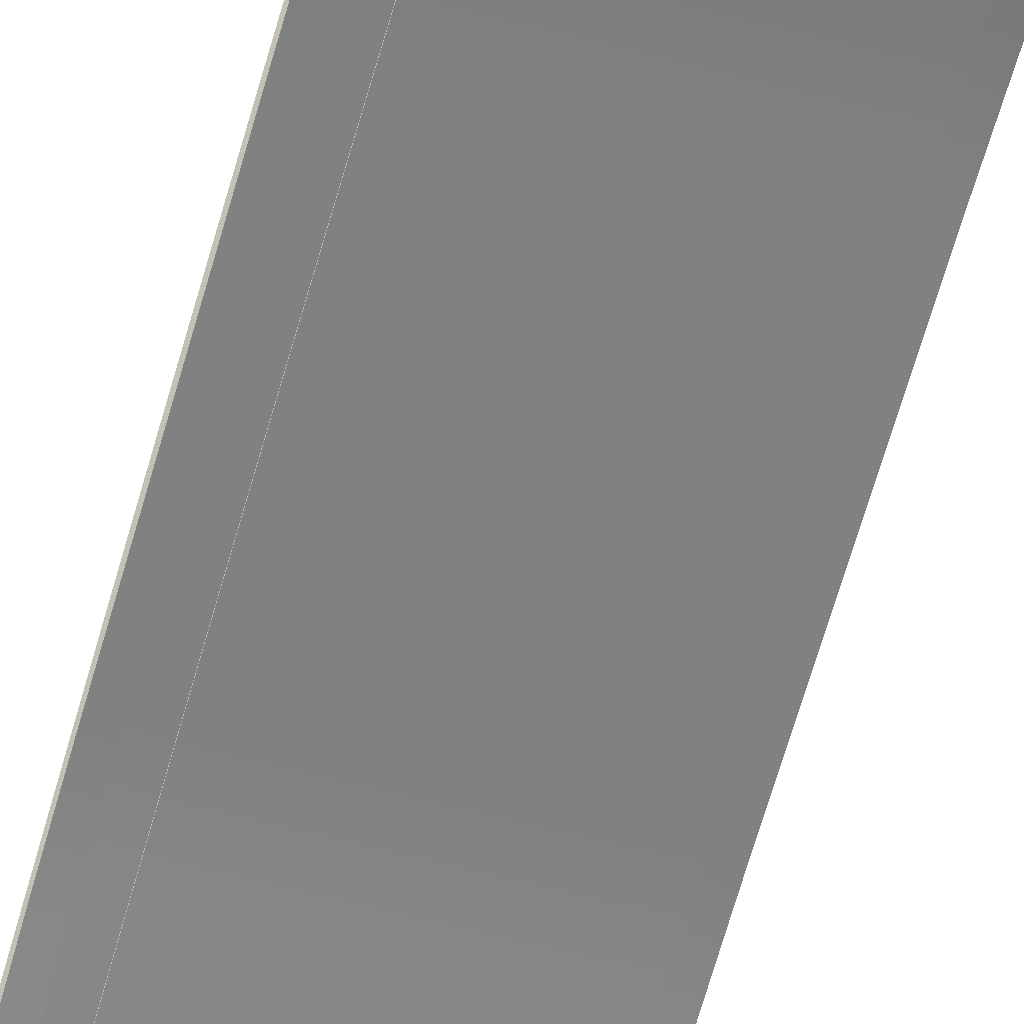
<metadata>
{"format":"obj","ext":"obj","renderer":"f3d","projection":"perspective","resolution":1024,"background":"white","views":[{"elev":-60.5,"azim":-15.2,"up":"+Y"}]}
</metadata>
<code>
v 11.43 -0.4426 39
v 11.43 1.522 39
v 11.43 2.39 32.52
v 11.43 0.318 32.52
v 11.43 2.877 26.02
v 11.43 0.9597 26.02
v 11.43 3.255 19.52
v 11.43 1.659 19.52
v 11.43 3.525 13.02
v 11.43 1.929 13.02
v 11.43 3.687 6.511
v 11.43 1.936 6.511
v 11.43 3.741 6.398e-05
v 11.43 1.936 6.398e-05
v 11.43 3.687 -6.511
v 11.43 1.936 -6.511
v 11.43 3.525 -13.02
v 11.43 1.929 -13.02
v 11.43 3.255 -19.52
v 11.43 1.659 -19.52
v 11.43 2.877 -26.02
v 11.43 0.9906 -26.02
v 11.43 2.39 -32.52
v 11.43 0.3792 -32.52
v 11.43 1.522 -39
v 11.43 -0.3647 -39
v 11.43 -0.9099 -44.54
v 11.43 0.6757 -44.59
v 11.43 -1.669 -50.07
v 11.43 -0.3013 -50.18
v 11.43 -1.133 -55.1
v 11.43 -2.298 -55
v 11.43 -1.718 -60.05
v 11.43 -2.93 -59.96
v 11.43 -2.056 -65.02
v 11.43 -3.647 -64.95
v 11.43 -2.146 -70.01
v 11.43 -3.741 -69.94
v 11.43 -3.741 -80.01
v 11.43 -2.146 -80.01
v 11.43 1.522 39
v 8.001 1.522 39
v 8.001 2.39 32.52
v 11.43 2.39 32.52
v 8.001 2.877 26.02
v 11.43 2.877 26.02
v 8.001 3.255 19.52
v 11.43 3.255 19.52
v 8.001 3.525 13.02
v 11.43 3.525 13.02
v 8.001 3.687 6.511
v 11.43 3.687 6.511
v 8.001 3.741 6.42e-05
v 11.43 3.741 6.398e-05
v 8.001 3.687 -6.511
v 11.43 3.687 -6.511
v 8.001 3.525 -13.02
v 11.43 3.525 -13.02
v 8.001 3.255 -19.52
v 11.43 3.255 -19.52
v 8.001 2.877 -26.02
v 11.43 2.877 -26.02
v 8.001 2.39 -32.52
v 11.43 2.39 -32.52
v 8.001 1.522 -39
v 11.43 1.522 -39
v 8.001 0.6757 -44.59
v 11.43 0.6757 -44.59
v 8.001 -0.3013 -50.18
v 11.43 -0.3013 -50.18
v 8.001 -1.133 -55.1
v 11.43 -1.133 -55.1
v 8.001 -1.718 -60.05
v 11.43 -1.718 -60.05
v 8.001 -2.056 -65.02
v 11.43 -2.056 -65.02
v 8.001 -2.146 -70.01
v 11.43 -2.146 -70.01
v 11.43 -2.146 -80.01
v 8.001 -2.146 -80.01
v 8.001 1.522 39
v 8.001 1.385 39
v 8.001 2.253 32.52
v 8.001 2.39 32.52
v 8.001 2.739 26.02
v 8.001 2.877 26.02
v 8.001 3.118 19.52
v 8.001 3.255 19.52
v 8.001 3.388 13.02
v 8.001 3.525 13.02
v 8.001 3.55 6.511
v 8.001 3.687 6.511
v 8.001 3.604 6.42e-05
v 8.001 3.741 6.42e-05
v 8.001 3.55 -6.511
v 8.001 3.687 -6.511
v 8.001 3.388 -13.02
v 8.001 3.525 -13.02
v 8.001 3.118 -19.52
v 8.001 3.255 -19.52
v 8.001 2.739 -26.02
v 8.001 2.877 -26.02
v 8.001 2.253 -32.52
v 8.001 2.39 -32.52
v 8.001 1.385 -39
v 8.001 1.522 -39
v 8.001 0.6757 -44.59
v 8.001 0.5385 -44.59
v 8.001 -0.3013 -50.18
v 8.001 -0.4385 -50.18
v 8.001 -1.27 -55.1
v 8.001 -1.133 -55.1
v 8.001 -1.855 -60.05
v 8.001 -1.718 -60.05
v 8.001 -2.193 -65.02
v 8.001 -2.056 -65.02
v 8.001 -2.283 -70.01
v 8.001 -2.146 -70.01
v 8.001 -2.146 -80.01
v 8.001 -2.283 -80.01
v 8.001 1.385 39
v 6.733e-05 1.385 39
v 8.848e-05 2.253 32.52
v 8.001 2.253 32.52
v 8.805e-05 2.739 26.02
v 8.001 2.739 26.02
v 6.604e-05 3.118 19.52
v 8.001 3.118 19.52
v 6.56e-05 3.388 13.02
v 8.001 3.388 13.02
v 6.517e-05 3.55 6.511
v 8.001 3.55 6.511
v 8.632e-05 3.604 8.632e-05
v 8.001 3.604 6.42e-05
v 6.43e-05 3.55 -6.511
v 8.001 3.55 -6.511
v 8.545e-05 3.388 -13.02
v 8.001 3.388 -13.02
v 7.423e-05 3.118 -19.52
v 8.001 3.118 -19.52
v 7.379e-05 2.739 -26.02
v 8.001 2.739 -26.02
v 7.336e-05 2.253 -32.52
v 8.001 2.253 -32.52
v 7.293e-05 1.385 -39
v 8.001 1.385 -39
v 7.256e-05 0.5365 -44.6
v 8.001 0.5385 -44.59
v 6.14e-05 -0.4425 -50.2
v 8.001 -0.4385 -50.18
v 7.186e-05 -1.272 -55.11
v 8.001 -1.27 -55.1
v 8.232e-05 -1.856 -60.05
v 8.001 -1.855 -60.05
v 8.199e-05 -2.193 -65.01
v 8.001 -2.193 -65.02
v 7.087e-05 -2.283 -69.99
v 8.001 -2.283 -70.01
v 8.001 -2.283 -80.01
v 7.02e-05 -2.283 -80.01
v 6.733e-05 1.385 39
v -8.001 1.385 39
v -8.001 2.253 32.52
v 8.848e-05 2.253 32.52
v -8.001 2.739 26.02
v 8.805e-05 2.739 26.02
v -8.001 3.118 19.52
v 6.604e-05 3.118 19.52
v -8.001 3.388 13.02
v 6.56e-05 3.388 13.02
v -8.001 3.55 6.511
v 6.517e-05 3.55 6.511
v -8.001 3.604 6.527e-05
v 8.632e-05 3.604 8.632e-05
v -8.001 3.55 -6.511
v 6.43e-05 3.55 -6.511
v -8.001 3.388 -13.02
v 8.545e-05 3.388 -13.02
v -8.001 3.118 -19.52
v 7.423e-05 3.118 -19.52
v -8.001 2.739 -26.02
v 7.379e-05 2.739 -26.02
v -8 2.253 -32.52
v 7.336e-05 2.253 -32.52
v -8.001 1.385 -39
v 7.293e-05 1.385 -39
v 7.256e-05 0.5365 -44.6
v -8 0.5385 -44.59
v 6.14e-05 -0.4425 -50.2
v -8.001 -0.4385 -50.18
v -8.001 -1.27 -55.1
v 7.186e-05 -1.272 -55.11
v -8.001 -1.855 -60.05
v 8.232e-05 -1.856 -60.05
v -8.001 -2.193 -65.02
v 8.199e-05 -2.193 -65.01
v -8.001 -2.283 -70.01
v 7.087e-05 -2.283 -69.99
v 7.02e-05 -2.283 -80.01
v -8.001 -2.283 -80.01
v -8.001 1.385 39
v -8.001 1.522 39
v -8.001 2.39 32.52
v -8.001 2.253 32.52
v -8.001 2.877 26.02
v -8.001 2.739 26.02
v -8.001 3.255 19.52
v -8.001 3.118 19.52
v -8.001 3.525 13.02
v -8.001 3.388 13.02
v -8.001 3.687 6.511
v -8.001 3.55 6.511
v -8.001 3.741 6.527e-05
v -8.001 3.604 6.527e-05
v -8.001 3.687 -6.511
v -8.001 3.55 -6.511
v -8.001 3.525 -13.02
v -8.001 3.388 -13.02
v -8.001 3.255 -19.52
v -8.001 3.118 -19.52
v -8.001 2.877 -26.02
v -8.001 2.739 -26.02
v -8 2.39 -32.52
v -8 2.253 -32.52
v -8.001 1.522 -39
v -8.001 1.385 -39
v -8 0.6757 -44.59
v -8 0.5385 -44.59
v -8.001 -0.3013 -50.18
v -8.001 -0.4385 -50.18
v -8.001 -1.133 -55.1
v -8.001 -1.27 -55.1
v -8.001 -1.718 -60.05
v -8.001 -1.855 -60.05
v -8.001 -2.056 -65.02
v -8.001 -2.193 -65.02
v -8.001 -2.146 -70.01
v -8.001 -2.283 -70.01
v -8.001 -2.283 -80.01
v -8.001 -2.146 -80.01
v -8.001 1.522 39
v -11.43 1.522 39
v -11.43 2.39 32.52
v -8.001 2.39 32.52
v -11.43 2.877 26.02
v -8.001 2.877 26.02
v -11.43 3.255 19.52
v -8.001 3.255 19.52
v -11.43 3.525 13.02
v -8.001 3.525 13.02
v -11.43 3.687 6.511
v -8.001 3.687 6.511
v -11.43 3.741 6.55e-05
v -8.001 3.741 6.527e-05
v -11.43 3.687 -6.511
v -8.001 3.687 -6.511
v -11.43 3.525 -13.02
v -8.001 3.525 -13.02
v -11.43 3.255 -19.52
v -8.001 3.255 -19.52
v -11.43 2.877 -26.02
v -8.001 2.877 -26.02
v -11.43 2.39 -32.52
v -8 2.39 -32.52
v -11.43 1.522 -39
v -8.001 1.522 -39
v -8 0.6757 -44.59
v -11.43 0.6757 -44.59
v -8.001 -0.3013 -50.18
v -11.43 -0.3013 -50.18
v -11.43 -1.133 -55.1
v -8.001 -1.133 -55.1
v -11.43 -1.718 -60.05
v -8.001 -1.718 -60.05
v -11.43 -2.056 -65.02
v -8.001 -2.056 -65.02
v -11.43 -2.146 -70.01
v -8.001 -2.146 -70.01
v -8.001 -2.146 -80.01
v -11.43 -2.146 -80.01
v -11.43 1.522 39
v -11.43 -0.4426 39
v -11.43 0.318 32.52
v -11.43 2.39 32.52
v -11.43 0.9597 26.02
v -11.43 2.877 26.02
v -11.43 1.659 19.52
v -11.43 3.255 19.52
v -11.43 1.929 13.02
v -11.43 3.525 13.02
v -11.43 1.936 6.511
v -11.43 3.687 6.511
v -11.43 1.936 6.55e-05
v -11.43 3.741 6.55e-05
v -11.43 1.936 -6.511
v -11.43 3.687 -6.511
v -11.43 1.929 -13.02
v -11.43 3.525 -13.02
v -11.43 1.659 -19.52
v -11.43 3.255 -19.52
v -11.43 0.9906 -26.02
v -11.43 2.877 -26.02
v -11.43 0.3792 -32.52
v -11.43 2.39 -32.52
v -11.43 -0.3647 -39
v -11.43 1.522 -39
v -11.43 -0.9099 -44.54
v -11.43 0.6757 -44.59
v -11.43 -1.669 -50.07
v -11.43 -0.3013 -50.18
v -11.43 -2.298 -55
v -11.43 -1.133 -55.1
v -11.43 -2.93 -59.96
v -11.43 -1.718 -60.05
v -11.43 -3.647 -64.95
v -11.43 -2.056 -65.02
v -11.43 -3.741 -69.94
v -11.43 -2.146 -70.01
v -11.43 -2.146 -80.01
v -11.43 -3.741 -80.01
v 11.43 -3.741 69.94
v 11.43 -2.146 70.01
v 11.43 -2.056 65.02
v 11.43 -3.602 64.95
v 11.43 -1.718 60.05
v 11.43 -2.89 59.96
v 11.43 -1.133 55.1
v 11.43 -2.253 55
v 11.43 -0.3013 50.18
v 11.43 -1.646 50.07
v 11.43 -3.741 80.01
v 11.43 -2.146 80.01
v 11.43 -0.9618 44.54
v 11.43 0.6238 44.59
v 11.43 -2.146 70.01
v 8.001 -2.146 70.01
v 8.001 -2.056 65.02
v 11.43 -2.056 65.02
v 8.001 -1.718 60.05
v 11.43 -1.718 60.05
v 8.001 -1.133 55.1
v 11.43 -1.133 55.1
v 8 -0.3013 50.18
v 11.43 -0.3013 50.18
v 11.43 -2.146 80.01
v 8.001 -2.146 80.01
v 11.43 0.6238 44.59
v 8.001 0.6238 44.59
v 8.001 -2.146 70.01
v 8.001 -2.283 70.01
v 8.001 -2.193 65.02
v 8.001 -2.056 65.02
v 8.001 -1.855 60.05
v 8.001 -1.718 60.05
v 8.001 -1.27 55.1
v 8.001 -1.133 55.1
v 8 -0.4385 50.18
v 8 -0.3013 50.18
v 8.001 -2.146 80.01
v 8.001 -2.283 80.01
v 8.001 0.6238 44.59
v 8.001 0.4866 44.59
v 8.001 -2.283 70.01
v 6.94e-05 -2.283 69.99
v 9.065e-05 -2.193 65.01
v 8.001 -2.193 65.02
v 9.031e-05 -1.856 60.05
v 8.001 -1.855 60.05
v 8.999e-05 -1.272 55.11
v 8.001 -1.27 55.1
v 6.808e-05 -0.4425 50.2
v 8 -0.4385 50.18
v 7.006e-05 -2.283 80.01
v 8.001 -2.283 80.01
v 8.001 0.4866 44.59
v 8.929e-05 0.4846 44.6
v 6.94e-05 -2.283 69.99
v -8.001 -2.283 70.01
v -8.001 -2.193 65.02
v 9.065e-05 -2.193 65.01
v -8.001 -1.855 60.05
v 9.031e-05 -1.856 60.05
v -8.001 -1.27 55.1
v 8.999e-05 -1.272 55.11
v -8.001 -0.4385 50.18
v 6.808e-05 -0.4425 50.2
v -8.001 -2.283 80.01
v 7.006e-05 -2.283 80.01
v 8.929e-05 0.4846 44.6
v -8.001 0.4866 44.59
v -8.001 -2.283 70.01
v -8.001 -2.146 70.01
v -8.001 -2.056 65.02
v -8.001 -2.193 65.02
v -8.001 -1.718 60.05
v -8.001 -1.855 60.05
v -8.001 -1.133 55.1
v -8.001 -1.27 55.1
v -8.001 -0.3013 50.18
v -8.001 -0.4385 50.18
v -8.001 -2.283 80.01
v -8.001 -2.146 80.01
v -8.001 0.4866 44.59
v -8.001 0.6238 44.59
v -8.001 -2.146 70.01
v -11.43 -2.146 70.01
v -11.43 -2.056 65.02
v -8.001 -2.056 65.02
v -11.43 -1.718 60.05
v -8.001 -1.718 60.05
v -11.43 -1.133 55.1
v -8.001 -1.133 55.1
v -11.43 -0.3013 50.18
v -8.001 -0.3013 50.18
v -8.001 -2.146 80.01
v -11.43 -2.146 80.01
v -8.001 0.6238 44.59
v -11.43 0.6238 44.59
v -11.43 -2.146 70.01
v -11.43 -3.741 69.94
v -11.43 -3.602 64.95
v -11.43 -2.056 65.02
v -11.43 -2.89 59.96
v -11.43 -1.718 60.05
v -11.43 -2.253 55
v -11.43 -1.133 55.1
v -11.43 -1.646 50.07
v -11.43 -0.3013 50.18
v -11.43 -2.146 80.01
v -11.43 -3.741 80.01
v -11.43 0.6238 44.59
v -11.43 -0.9618 44.54
v 11.43 -3.741 -80.01
v 10.05 -3.741 -80.01
v 10.05 -3.741 -69.94
v 11.43 -3.741 -69.94
v 10.05 -3.647 -64.95
v 11.43 -3.647 -64.95
v 10.05 -2.93 -59.96
v 11.43 -2.93 -59.96
v 10.05 -2.298 -55
v 11.43 -2.298 -55
v 10.05 -1.669 -50.07
v 11.43 -1.669 -50.07
v 10.05 -0.9099 -44.54
v 11.43 -0.9099 -44.54
v 10.05 -0.3647 -39
v 11.43 -0.3647 -39
v 10.05 0.3792 -32.52
v 11.43 0.3792 -32.52
v 10.05 0.9906 -26.02
v 11.43 0.9906 -26.02
v 10.05 1.659 -19.52
v 11.43 1.659 -19.52
v 10.05 1.929 -13.02
v 11.43 1.929 -13.02
v 10.05 1.936 -6.511
v 11.43 1.936 -6.511
v 10.05 1.936 6.407e-05
v 11.43 1.936 6.398e-05
v 10.05 1.936 6.511
v 11.43 1.936 6.511
v 10.05 1.929 13.02
v 11.43 1.929 13.02
v 10.05 1.659 19.52
v 11.43 1.659 19.52
v 10.05 0.9597 26.02
v 11.43 0.9597 26.02
v 10.05 0.318 32.52
v 11.43 0.318 32.52
v 10.05 -0.4426 39
v 11.43 -0.4426 39
v 10.05 -0.9618 44.54
v 11.43 -0.9618 44.54
v 10.05 -1.646 50.07
v 11.43 -1.646 50.07
v 10.05 -2.253 55
v 11.43 -2.253 55
v 10.05 -2.89 59.96
v 11.43 -2.89 59.96
v 10.05 -3.602 64.95
v 11.43 -3.602 64.95
v 10.05 -3.741 69.94
v 11.43 -3.741 69.94
v 10.05 -3.741 80.01
v 11.43 -3.741 80.01
v -9.932 -3.741 69.94
v -11.43 -3.741 69.94
v -11.43 -3.741 80.01
v -9.932 -3.741 80.01
v -9.932 -3.602 64.95
v -11.43 -3.602 64.95
v -9.932 -2.89 59.96
v -11.43 -2.89 59.96
v -9.932 -2.253 55
v -11.43 -2.253 55
v -9.932 -1.646 50.07
v -11.43 -1.646 50.07
v -9.932 -0.9618 44.54
v -11.43 -0.9618 44.54
v -9.932 -0.4426 39
v -11.43 -0.4426 39
v -9.932 0.318 32.52
v -11.43 0.318 32.52
v -9.932 0.9597 26.02
v -11.43 0.9597 26.02
v -9.932 1.659 19.52
v -11.43 1.659 19.52
v -9.932 1.929 13.02
v -11.43 1.929 13.02
v -9.932 1.936 6.511
v -11.43 1.936 6.511
v -9.932 1.936 8.698e-05
v -11.43 1.936 6.55e-05
v -9.932 1.936 -6.511
v -11.43 1.936 -6.511
v -9.932 1.929 -13.02
v -11.43 1.929 -13.02
v -9.932 1.659 -19.52
v -11.43 1.659 -19.52
v -9.932 0.9906 -26.02
v -11.43 0.9906 -26.02
v -9.932 0.3792 -32.52
v -11.43 0.3792 -32.52
v -9.932 -0.3647 -39
v -11.43 -0.3647 -39
v -9.932 -0.9099 -44.54
v -11.43 -0.9099 -44.54
v -9.932 -1.669 -50.07
v -11.43 -1.669 -50.07
v -9.932 -2.298 -55
v -11.43 -2.298 -55
v -9.932 -2.93 -59.96
v -11.43 -2.93 -59.96
v -9.932 -3.647 -64.95
v -11.43 -3.647 -64.95
v -9.932 -3.741 -69.94
v -11.43 -3.741 -69.94
v -9.932 -3.741 -80.01
v -11.43 -3.741 -80.01
g Ts_4Lane_34_209191_14
f 1 3 2
f 1 4 3
f 4 5 3
f 4 6 5
f 6 7 5
f 6 8 7
f 8 9 7
f 8 10 9
f 10 11 9
f 10 12 11
f 12 13 11
f 12 14 13
f 14 15 13
f 14 16 15
f 16 17 15
f 16 18 17
f 18 19 17
f 18 20 19
f 20 21 19
f 20 22 21
f 22 23 21
f 22 24 23
f 24 25 23
f 24 26 25
f 25 26 27
f 25 27 28
f 28 27 29
f 28 29 30
f 29 31 30
f 29 32 31
f 32 33 31
f 32 34 33
f 34 35 33
f 34 36 35
f 36 37 35
f 36 38 37
f 37 38 39
f 37 39 40
f 41 43 42
f 41 44 43
f 44 45 43
f 44 46 45
f 46 47 45
f 46 48 47
f 48 49 47
f 48 50 49
f 50 51 49
f 50 52 51
f 52 53 51
f 52 54 53
f 54 55 53
f 54 56 55
f 56 57 55
f 56 58 57
f 58 59 57
f 58 60 59
f 60 61 59
f 60 62 61
f 62 63 61
f 62 64 63
f 64 65 63
f 64 66 65
f 66 67 65
f 66 68 67
f 68 69 67
f 68 70 69
f 70 71 69
f 70 72 71
f 72 73 71
f 72 74 73
f 74 75 73
f 74 76 75
f 76 77 75
f 76 78 77
f 77 78 79
f 77 79 80
f 81 83 82
f 81 84 83
f 84 85 83
f 84 86 85
f 86 87 85
f 86 88 87
f 88 89 87
f 88 90 89
f 90 91 89
f 90 92 91
f 92 93 91
f 92 94 93
f 94 95 93
f 94 96 95
f 96 97 95
f 96 98 97
f 98 99 97
f 98 100 99
f 100 101 99
f 100 102 101
f 102 103 101
f 102 104 103
f 104 105 103
f 104 106 105
f 107 105 106
f 107 108 105
f 109 108 107
f 109 110 108
f 109 111 110
f 109 112 111
f 112 113 111
f 112 114 113
f 114 115 113
f 114 116 115
f 116 117 115
f 116 118 117
f 117 118 119
f 117 119 120
f 121 123 122
f 121 124 123
f 124 125 123
f 124 126 125
f 126 127 125
f 126 128 127
f 128 129 127
f 128 130 129
f 130 131 129
f 130 132 131
f 132 133 131
f 132 134 133
f 134 135 133
f 134 136 135
f 136 137 135
f 136 138 137
f 138 139 137
f 138 140 139
f 140 141 139
f 140 142 141
f 142 143 141
f 142 144 143
f 144 145 143
f 144 146 145
f 146 147 145
f 146 148 147
f 148 149 147
f 148 150 149
f 150 151 149
f 150 152 151
f 152 153 151
f 152 154 153
f 154 155 153
f 154 156 155
f 156 157 155
f 156 158 157
f 157 158 159
f 157 159 160
f 161 163 162
f 161 164 163
f 164 165 163
f 164 166 165
f 166 167 165
f 166 168 167
f 168 169 167
f 168 170 169
f 170 171 169
f 170 172 171
f 172 173 171
f 172 174 173
f 174 175 173
f 174 176 175
f 176 177 175
f 176 178 177
f 178 179 177
f 178 180 179
f 180 181 179
f 180 182 181
f 182 183 181
f 182 184 183
f 184 185 183
f 184 186 185
f 187 185 186
f 187 188 185
f 189 188 187
f 189 190 188
f 189 191 190
f 189 192 191
f 192 193 191
f 192 194 193
f 194 195 193
f 194 196 195
f 196 197 195
f 196 198 197
f 197 198 199
f 197 199 200
f 201 203 202
f 201 204 203
f 204 205 203
f 204 206 205
f 206 207 205
f 206 208 207
f 208 209 207
f 208 210 209
f 210 211 209
f 210 212 211
f 212 213 211
f 212 214 213
f 214 215 213
f 214 216 215
f 216 217 215
f 216 218 217
f 218 219 217
f 218 220 219
f 220 221 219
f 220 222 221
f 222 223 221
f 222 224 223
f 224 225 223
f 224 226 225
f 226 227 225
f 226 228 227
f 228 229 227
f 228 230 229
f 230 231 229
f 230 232 231
f 232 233 231
f 232 234 233
f 234 235 233
f 234 236 235
f 236 237 235
f 236 238 237
f 237 238 239
f 237 239 240
f 241 243 242
f 241 244 243
f 244 245 243
f 244 246 245
f 246 247 245
f 246 248 247
f 248 249 247
f 248 250 249
f 250 251 249
f 250 252 251
f 252 253 251
f 252 254 253
f 254 255 253
f 254 256 255
f 256 257 255
f 256 258 257
f 258 259 257
f 258 260 259
f 260 261 259
f 260 262 261
f 262 263 261
f 262 264 263
f 264 265 263
f 264 266 265
f 267 265 266
f 267 268 265
f 269 268 267
f 269 270 268
f 269 271 270
f 269 272 271
f 272 273 271
f 272 274 273
f 274 275 273
f 274 276 275
f 276 277 275
f 276 278 277
f 277 278 279
f 277 279 280
f 281 283 282
f 281 284 283
f 284 285 283
f 284 286 285
f 286 287 285
f 286 288 287
f 288 289 287
f 288 290 289
f 290 291 289
f 290 292 291
f 292 293 291
f 292 294 293
f 294 295 293
f 294 296 295
f 296 297 295
f 296 298 297
f 298 299 297
f 298 300 299
f 300 301 299
f 300 302 301
f 302 303 301
f 302 304 303
f 304 305 303
f 304 306 305
f 306 307 305
f 306 308 307
f 308 309 307
f 308 310 309
f 310 311 309
f 310 312 311
f 312 313 311
f 312 314 313
f 314 315 313
f 314 316 315
f 316 317 315
f 316 318 317
f 317 318 319
f 317 319 320
f 321 323 322
f 321 324 323
f 324 325 323
f 324 326 325
f 326 327 325
f 326 328 327
f 328 329 327
f 328 330 329
f 331 321 322
f 331 322 332
f 329 330 333
f 329 333 334
f 334 333 1
f 334 1 2
f 335 337 336
f 335 338 337
f 338 339 337
f 338 340 339
f 340 341 339
f 340 342 341
f 342 343 341
f 342 344 343
f 345 335 336
f 345 336 346
f 347 343 344
f 347 348 343
f 42 348 347
f 42 347 41
f 349 351 350
f 349 352 351
f 352 353 351
f 352 354 353
f 354 355 353
f 354 356 355
f 356 357 355
f 356 358 357
f 359 349 350
f 359 350 360
f 357 358 361
f 357 361 362
f 362 361 81
f 362 81 82
f 363 365 364
f 363 366 365
f 366 367 365
f 366 368 367
f 368 369 367
f 368 370 369
f 370 371 369
f 370 372 371
f 373 363 364
f 373 374 363
f 375 371 372
f 375 376 371
f 122 376 375
f 122 375 121
f 377 379 378
f 377 380 379
f 380 381 379
f 380 382 381
f 382 383 381
f 382 384 383
f 384 385 383
f 384 386 385
f 387 377 378
f 387 388 377
f 385 386 389
f 385 389 390
f 390 389 161
f 390 161 162
f 391 393 392
f 391 394 393
f 394 395 393
f 394 396 395
f 396 397 395
f 396 398 397
f 398 399 397
f 398 400 399
f 401 391 392
f 401 392 402
f 403 399 400
f 403 404 399
f 202 404 403
f 202 403 201
f 405 407 406
f 405 408 407
f 408 409 407
f 408 410 409
f 410 411 409
f 410 412 411
f 412 413 411
f 412 414 413
f 415 405 406
f 415 406 416
f 413 414 417
f 413 417 418
f 418 417 241
f 418 241 242
f 419 421 420
f 419 422 421
f 422 423 421
f 422 424 423
f 424 425 423
f 424 426 425
f 426 427 425
f 426 428 427
f 429 419 420
f 429 420 430
f 431 427 428
f 431 432 427
f 281 432 431
f 281 282 432
f 433 435 434
f 433 436 435
f 436 437 435
f 436 438 437
f 438 439 437
f 438 440 439
f 440 441 439
f 440 442 441
f 442 443 441
f 442 444 443
f 444 445 443
f 444 446 445
f 446 447 445
f 446 448 447
f 448 449 447
f 448 450 449
f 450 451 449
f 450 452 451
f 452 453 451
f 452 454 453
f 454 455 453
f 454 456 455
f 456 457 455
f 456 458 457
f 458 459 457
f 458 460 459
f 460 461 459
f 460 462 461
f 462 463 461
f 462 464 463
f 464 465 463
f 464 466 465
f 466 467 465
f 466 468 467
f 468 469 467
f 468 470 469
f 470 471 469
f 470 472 471
f 472 473 471
f 472 474 473
f 474 475 473
f 474 476 475
f 476 477 475
f 476 478 477
f 478 479 477
f 478 480 479
f 480 481 479
f 480 482 481
f 482 483 481
f 482 484 483
f 484 485 483
f 484 486 485
f 487 489 488
f 487 490 489
f 491 487 488
f 491 488 492
f 493 491 492
f 493 492 494
f 495 493 494
f 495 494 496
f 497 495 496
f 497 496 498
f 499 497 498
f 499 498 500
f 501 499 500
f 501 500 502
f 503 501 502
f 503 502 504
f 505 503 504
f 505 504 506
f 507 505 506
f 507 506 508
f 509 507 508
f 509 508 510
f 511 509 510
f 511 510 512
f 513 511 512
f 513 512 514
f 515 513 514
f 515 514 516
f 517 515 516
f 517 516 518
f 519 517 518
f 519 518 520
f 521 519 520
f 521 520 522
f 523 521 522
f 523 522 524
f 525 523 524
f 525 524 526
f 527 525 526
f 527 526 528
f 529 527 528
f 529 528 530
f 531 529 530
f 531 530 532
f 533 531 532
f 533 532 534
f 535 533 534
f 535 534 536
f 537 535 536
f 537 536 538
f 539 537 538
f 539 538 540

</code>
